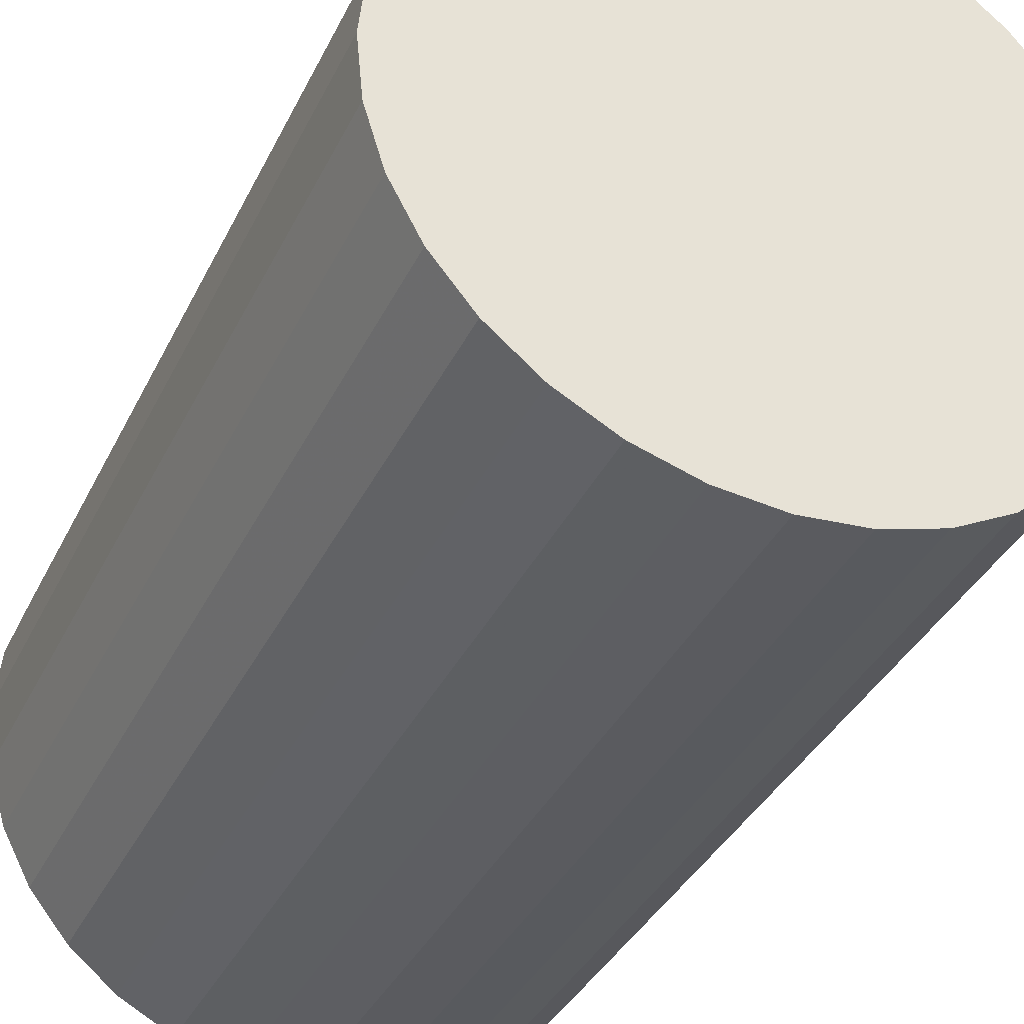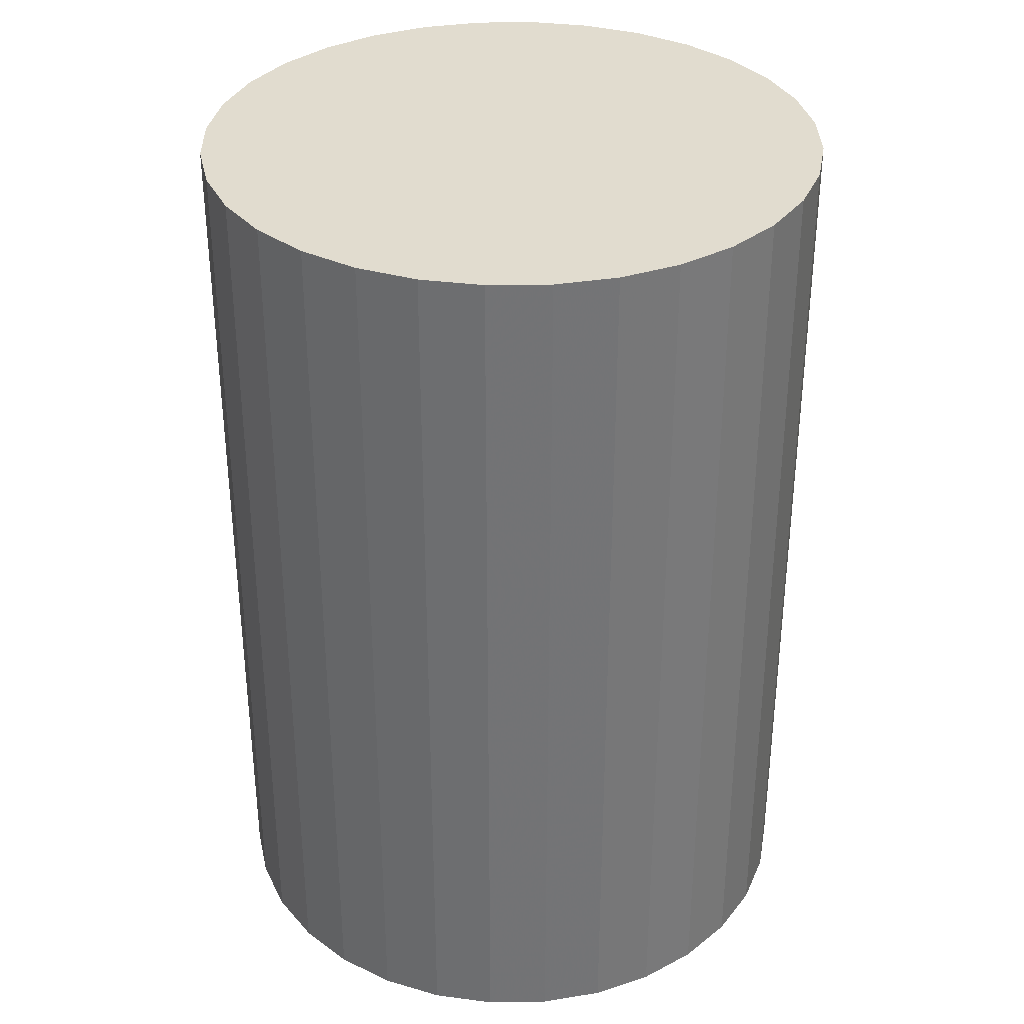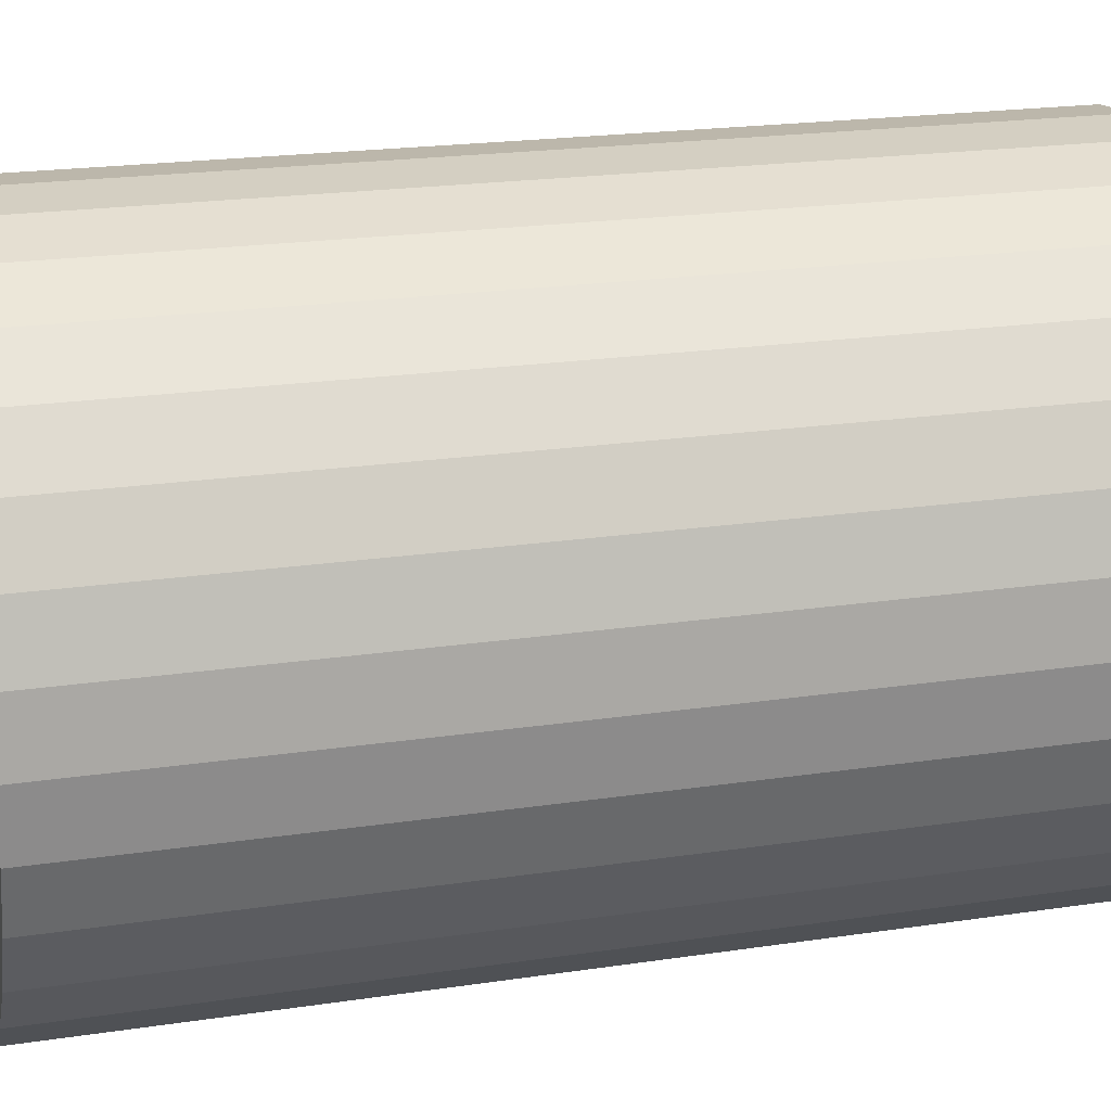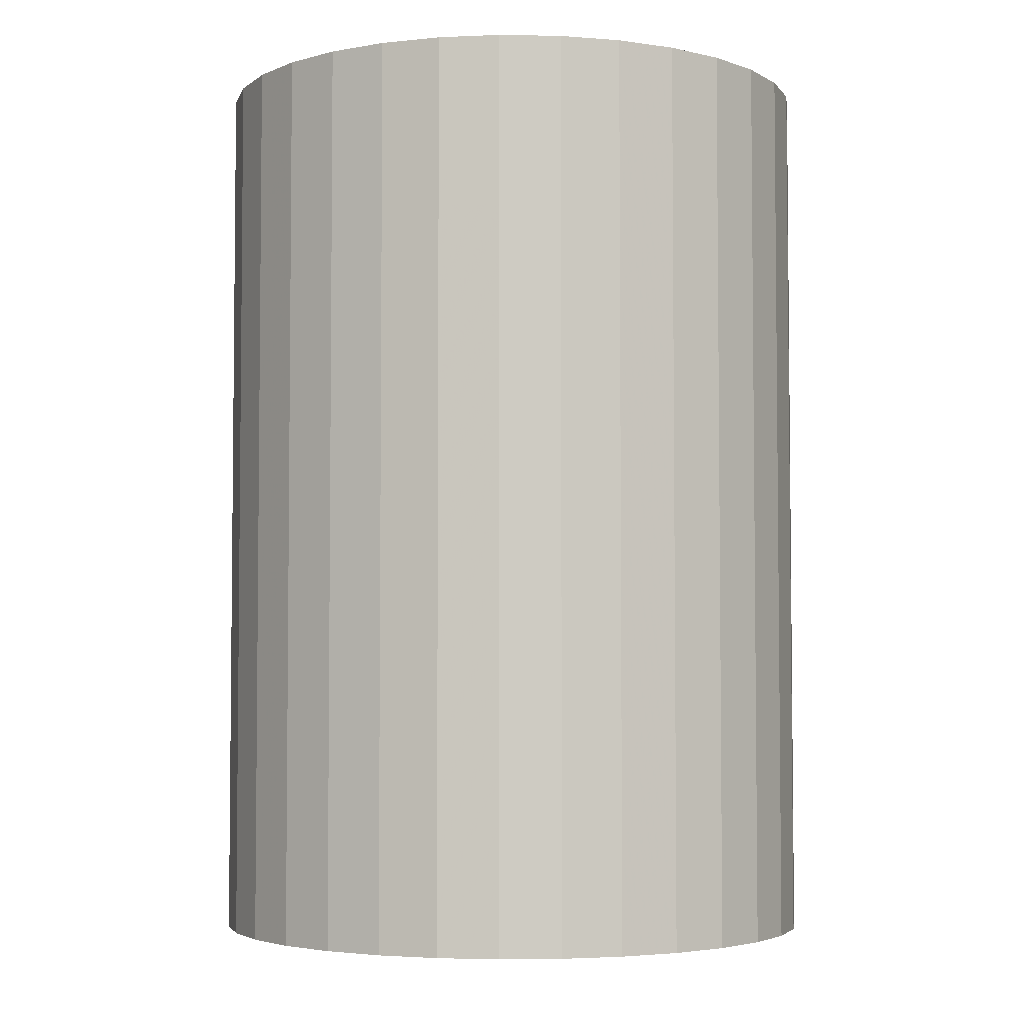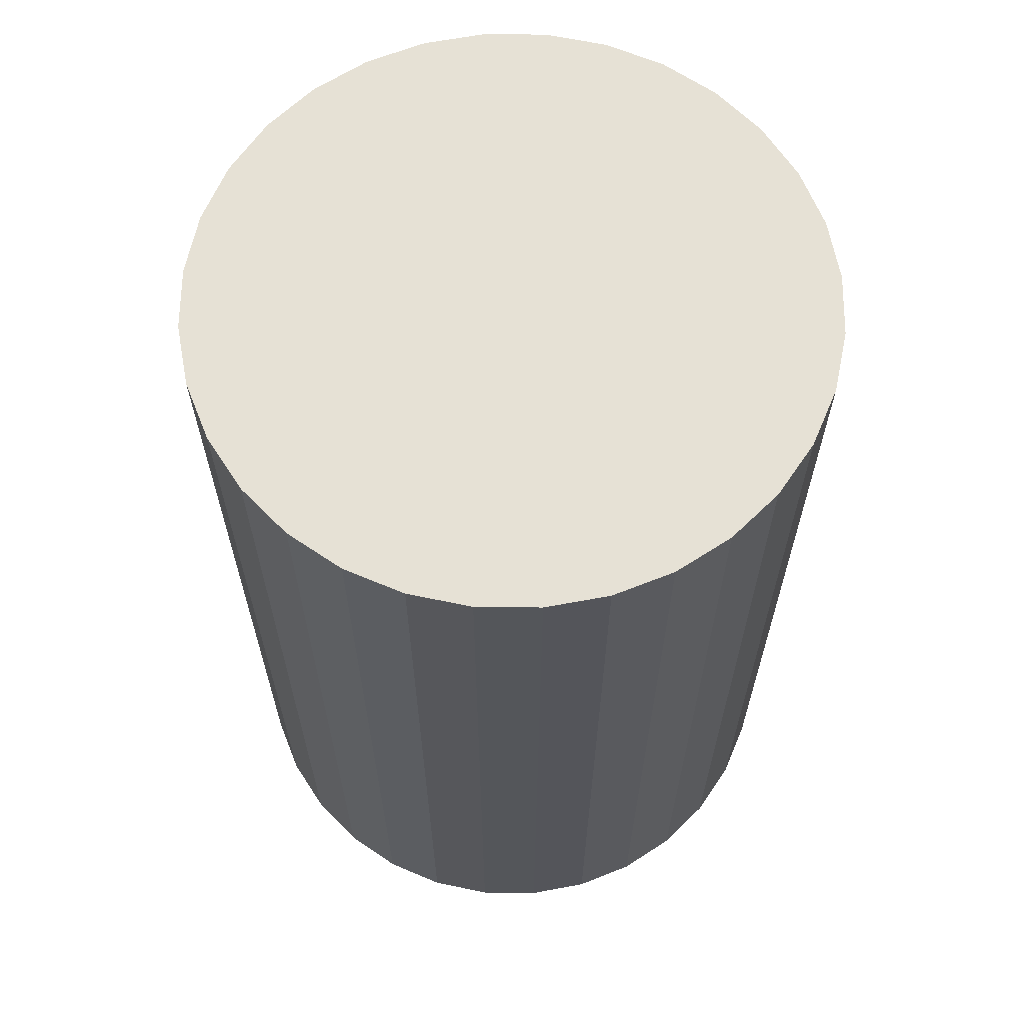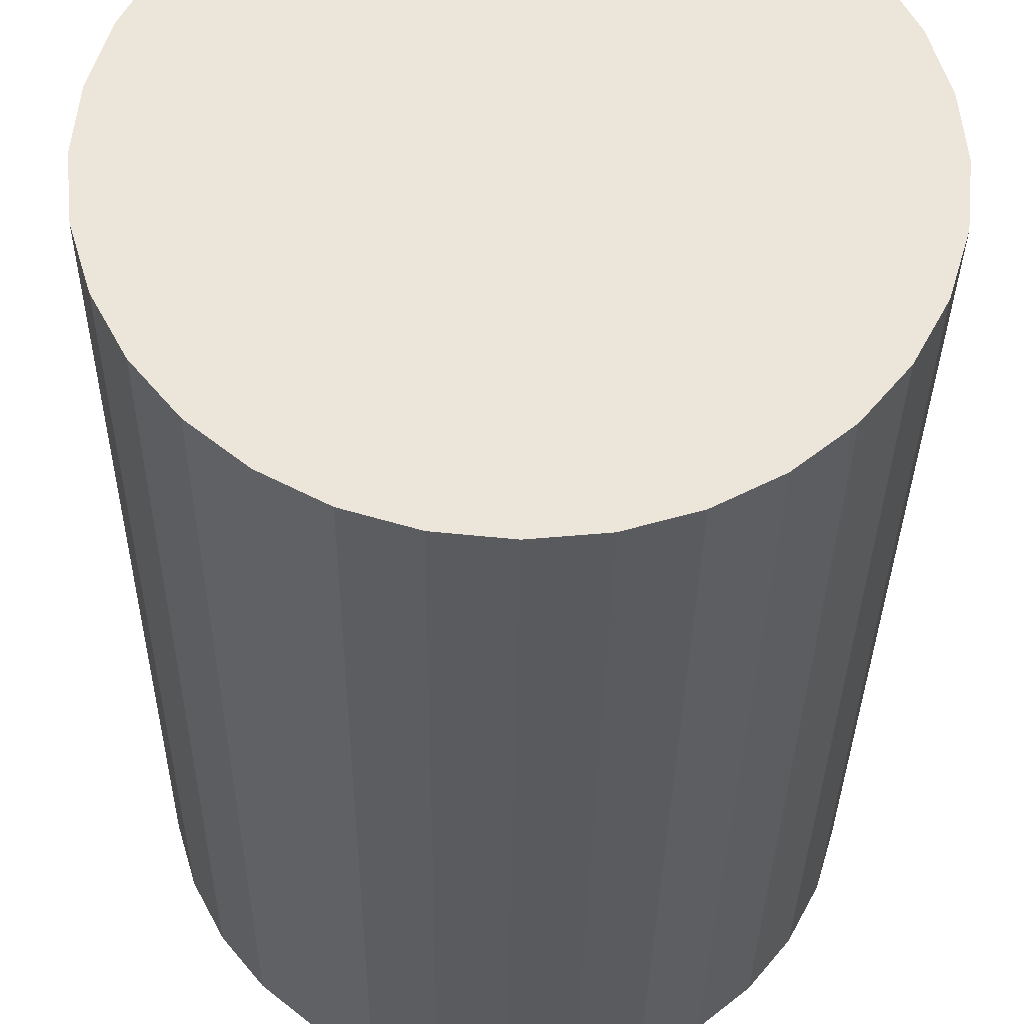
<metadata>
{"format":"obj","ext":"obj","renderer":"f3d","projection":"perspective","resolution":1024,"background":"white","views":[{"elev":-36.6,"azim":-23.5,"up":"+Y"},{"elev":34.2,"azim":38.2,"up":"+Z"},{"elev":20.1,"azim":74.3,"up":"+Y"},{"elev":-3.9,"azim":-132.7,"up":"+Z"},{"elev":64.4,"azim":107.5,"up":"+Z"},{"elev":-32.6,"azim":-0.7,"up":"+Y"}]}
</metadata>
<code>
v 0 0 -0.03121
v 0.02139 0 -0.03121
v 0.02139 0 0.03121
v 0 0 0.03121
v 0.02098 0.004173 -0.03121
v 0.02098 0.004173 0.03121
v 0.01976 0.008186 -0.03121
v 0.01976 0.008186 0.03121
v 0.01779 0.01188 -0.03121
v 0.01779 0.01188 0.03121
v 0.01513 0.01513 -0.03121
v 0.01513 0.01513 0.03121
v 0.01188 0.01779 -0.03121
v 0.01188 0.01779 0.03121
v 0.008186 0.01976 -0.03121
v 0.008186 0.01976 0.03121
v 0.004173 0.02098 -0.03121
v 0.004173 0.02098 0.03121
v 0 0.02139 -0.03121
v 0 0.02139 0.03121
v -0.004173 0.02098 -0.03121
v -0.004173 0.02098 0.03121
v -0.008186 0.01976 -0.03121
v -0.008186 0.01976 0.03121
v -0.01188 0.01779 -0.03121
v -0.01188 0.01779 0.03121
v -0.01513 0.01513 -0.03121
v -0.01513 0.01513 0.03121
v -0.01779 0.01188 -0.03121
v -0.01779 0.01188 0.03121
v -0.01976 0.008186 -0.03121
v -0.01976 0.008186 0.03121
v -0.02098 0.004173 -0.03121
v -0.02098 0.004173 0.03121
v -0.02139 0 -0.03121
v -0.02139 0 0.03121
v -0.02098 -0.004173 -0.03121
v -0.02098 -0.004173 0.03121
v -0.01976 -0.008186 -0.03121
v -0.01976 -0.008186 0.03121
v -0.01779 -0.01188 -0.03121
v -0.01779 -0.01188 0.03121
v -0.01513 -0.01513 -0.03121
v -0.01513 -0.01513 0.03121
v -0.01188 -0.01779 -0.03121
v -0.01188 -0.01779 0.03121
v -0.008186 -0.01976 -0.03121
v -0.008186 -0.01976 0.03121
v -0.004173 -0.02098 -0.03121
v -0.004173 -0.02098 0.03121
v -0 -0.02139 -0.03121
v -0 -0.02139 0.03121
v 0.004173 -0.02098 -0.03121
v 0.004173 -0.02098 0.03121
v 0.008186 -0.01976 -0.03121
v 0.008186 -0.01976 0.03121
v 0.01188 -0.01779 -0.03121
v 0.01188 -0.01779 0.03121
v 0.01513 -0.01513 -0.03121
v 0.01513 -0.01513 0.03121
v 0.01779 -0.01188 -0.03121
v 0.01779 -0.01188 0.03121
v 0.01976 -0.008186 -0.03121
v 0.01976 -0.008186 0.03121
v 0.02098 -0.004173 -0.03121
v 0.02098 -0.004173 0.03121
f 2 1 5
f 2 5 3
f 3 5 6
f 3 6 4
f 5 1 7
f 5 7 6
f 6 7 8
f 6 8 4
f 7 1 9
f 7 9 8
f 8 9 10
f 8 10 4
f 9 1 11
f 9 11 10
f 10 11 12
f 10 12 4
f 11 1 13
f 11 13 12
f 12 13 14
f 12 14 4
f 13 1 15
f 13 15 14
f 14 15 16
f 14 16 4
f 15 1 17
f 15 17 16
f 16 17 18
f 16 18 4
f 17 1 19
f 17 19 18
f 18 19 20
f 18 20 4
f 19 1 21
f 19 21 20
f 20 21 22
f 20 22 4
f 21 1 23
f 21 23 22
f 22 23 24
f 22 24 4
f 23 1 25
f 23 25 24
f 24 25 26
f 24 26 4
f 25 1 27
f 25 27 26
f 26 27 28
f 26 28 4
f 27 1 29
f 27 29 28
f 28 29 30
f 28 30 4
f 29 1 31
f 29 31 30
f 30 31 32
f 30 32 4
f 31 1 33
f 31 33 32
f 32 33 34
f 32 34 4
f 33 1 35
f 33 35 34
f 34 35 36
f 34 36 4
f 35 1 37
f 35 37 36
f 36 37 38
f 36 38 4
f 37 1 39
f 37 39 38
f 38 39 40
f 38 40 4
f 39 1 41
f 39 41 40
f 40 41 42
f 40 42 4
f 41 1 43
f 41 43 42
f 42 43 44
f 42 44 4
f 43 1 45
f 43 45 44
f 44 45 46
f 44 46 4
f 45 1 47
f 45 47 46
f 46 47 48
f 46 48 4
f 47 1 49
f 47 49 48
f 48 49 50
f 48 50 4
f 49 1 51
f 49 51 50
f 50 51 52
f 50 52 4
f 51 1 53
f 51 53 52
f 52 53 54
f 52 54 4
f 53 1 55
f 53 55 54
f 54 55 56
f 54 56 4
f 55 1 57
f 55 57 56
f 56 57 58
f 56 58 4
f 57 1 59
f 57 59 58
f 58 59 60
f 58 60 4
f 59 1 61
f 59 61 60
f 60 61 62
f 60 62 4
f 61 1 63
f 61 63 62
f 62 63 64
f 62 64 4
f 63 1 65
f 63 65 64
f 64 65 66
f 64 66 4
f 65 1 2
f 65 2 66
f 66 2 3
f 66 3 4

</code>
